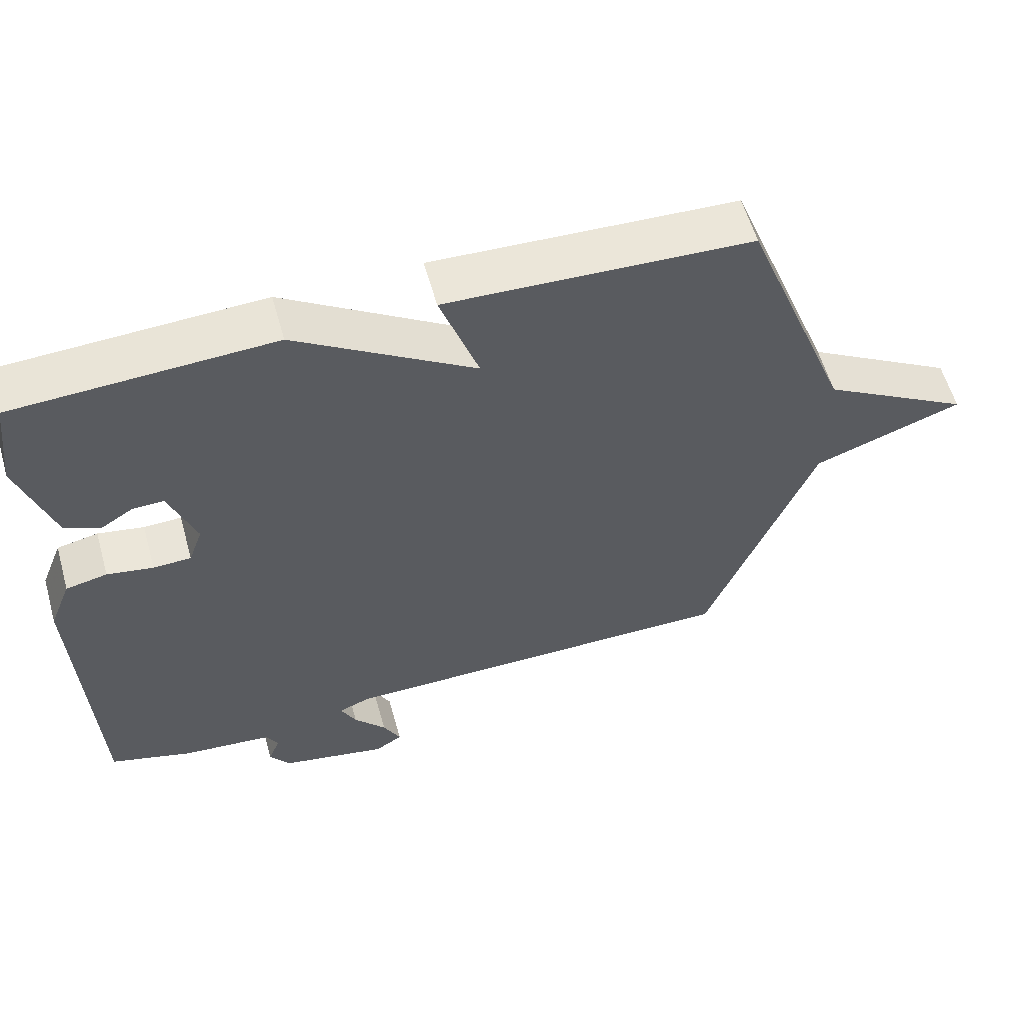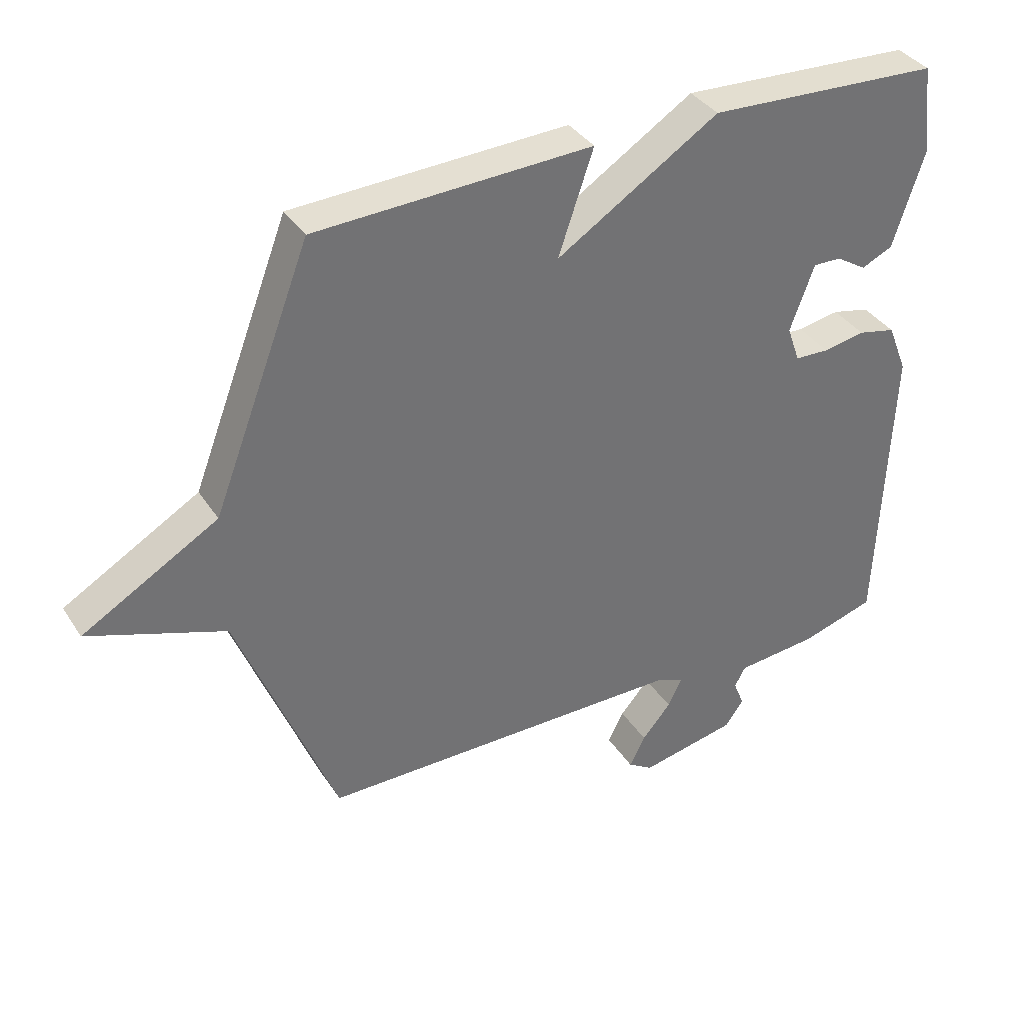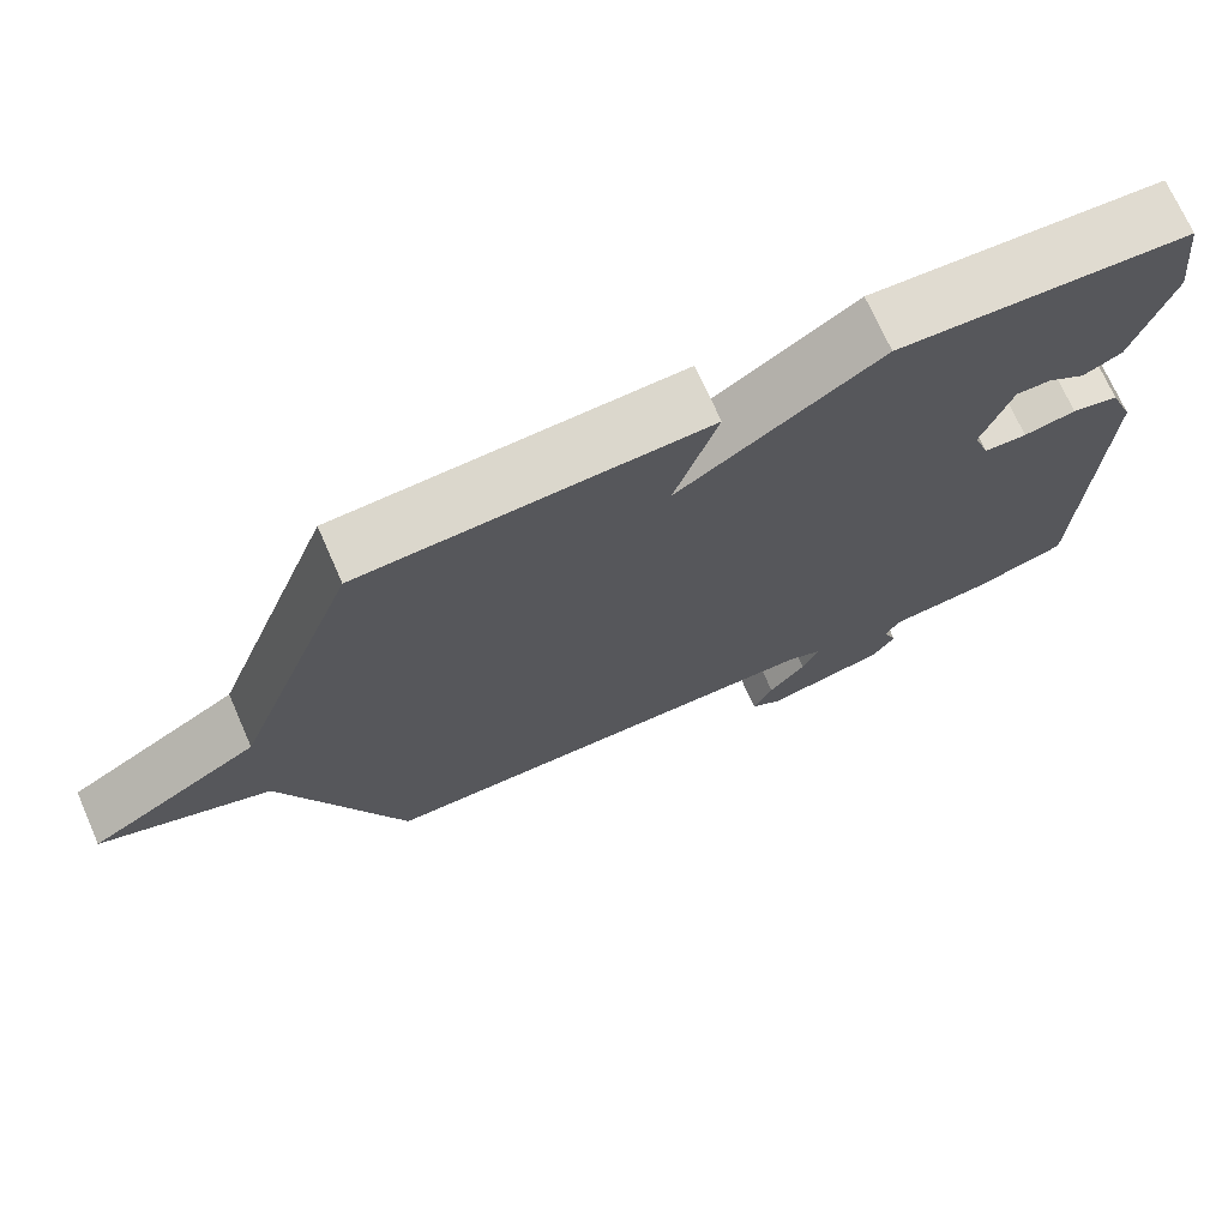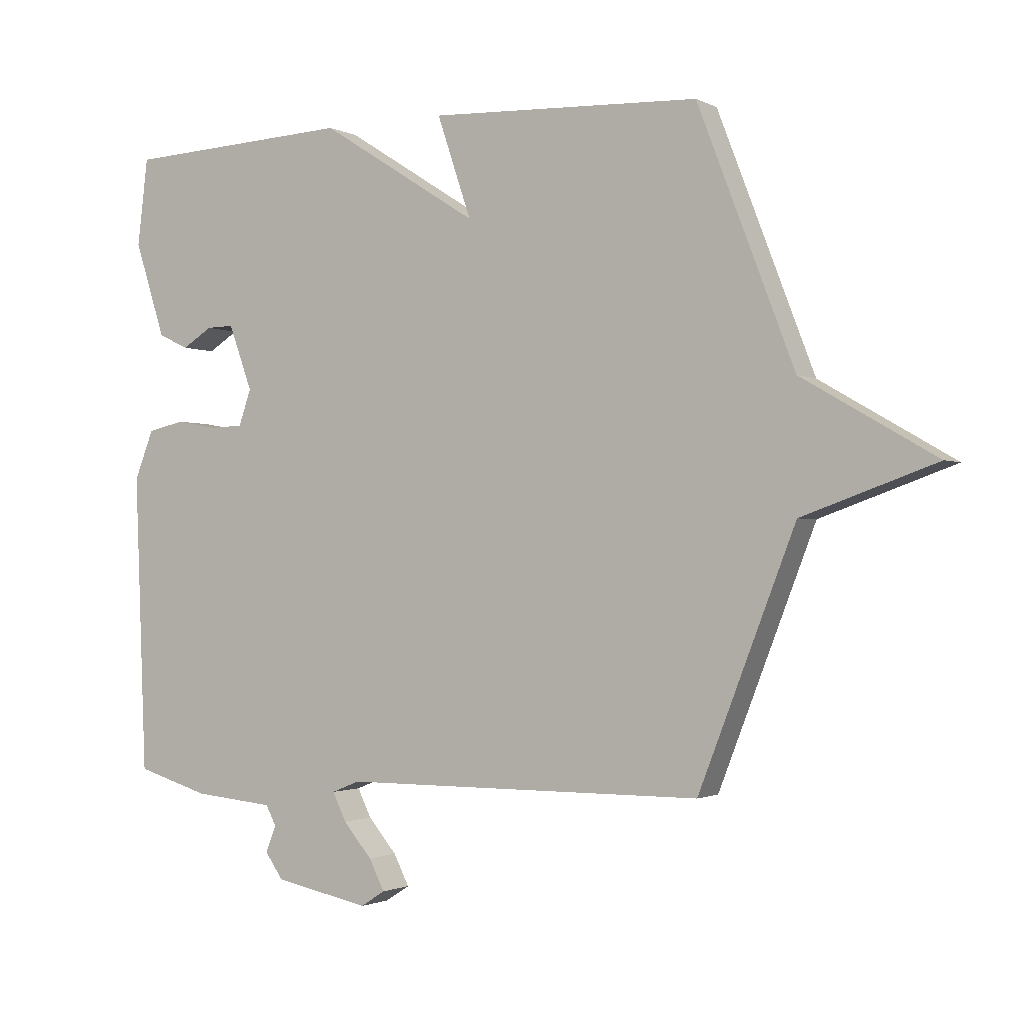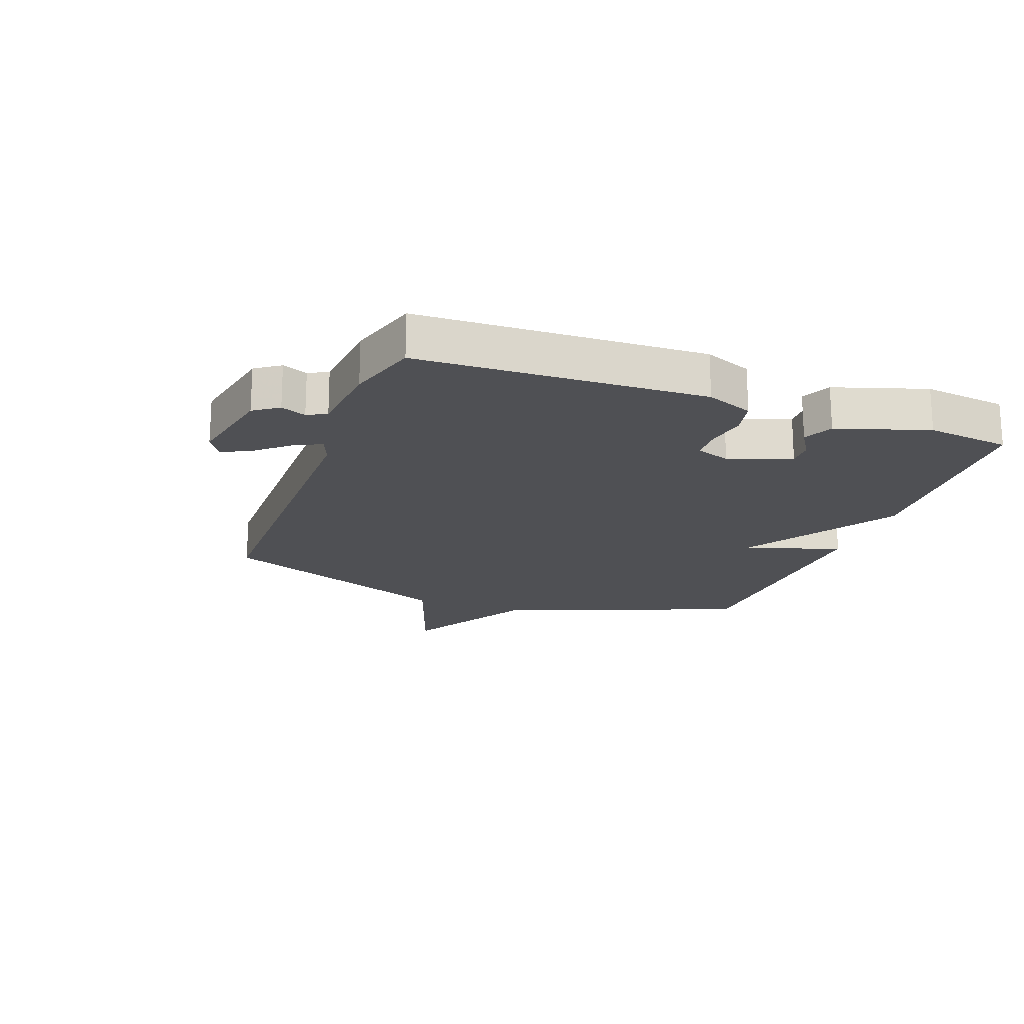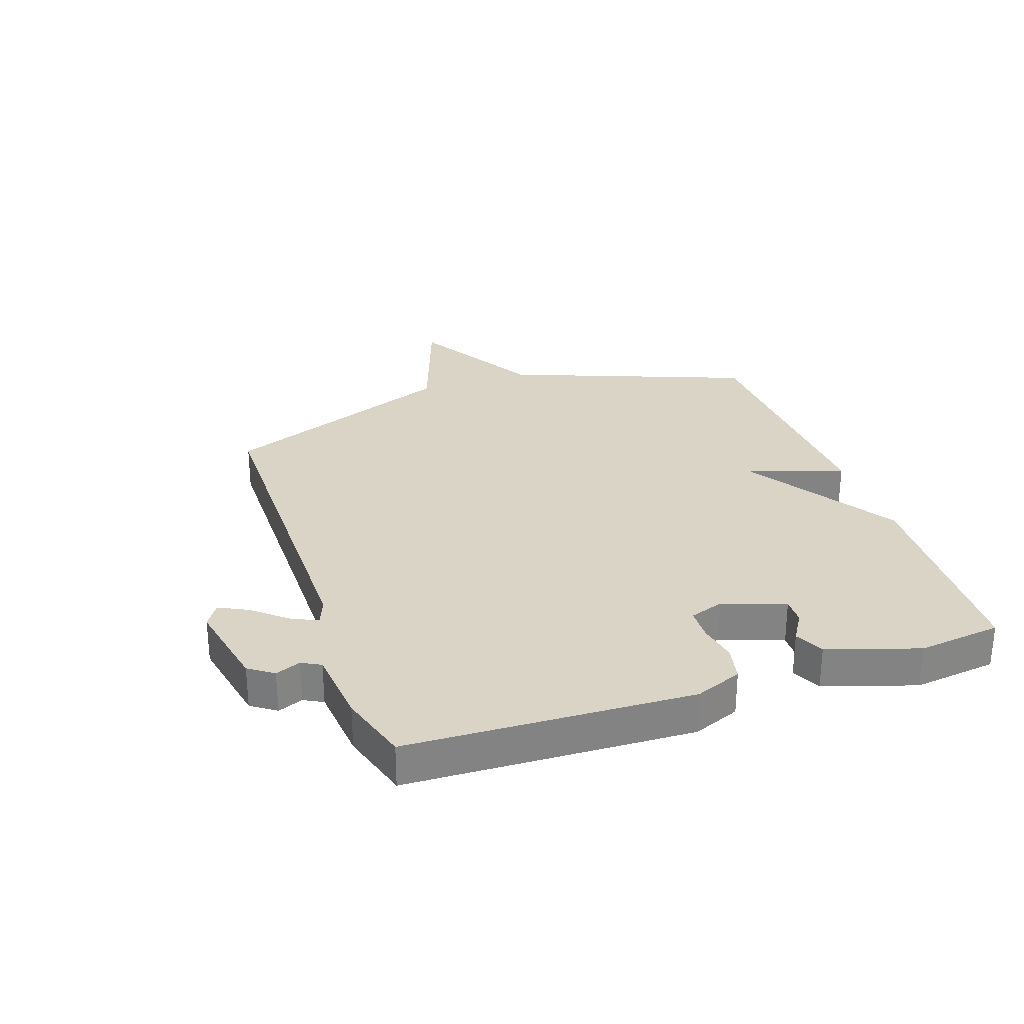
<metadata>
{"format":"obj","ext":"obj","renderer":"f3d","projection":"perspective","resolution":1024,"background":"white","views":[{"elev":58.3,"azim":-15.8,"up":"+Z"},{"elev":36.6,"azim":151.0,"up":"+Z"},{"elev":71.5,"azim":156.2,"up":"+Z"},{"elev":-1.4,"azim":30.2,"up":"+Z"},{"elev":-19.1,"azim":-110.3,"up":"+Y"},{"elev":28.9,"azim":-109.0,"up":"+Y"}]}
</metadata>
<code>
v 0.5 0.07 -0.5
v -0.081 0.07 -0.502
v -0.126 0.07 -0.52
v -0.104 0.07 -0.565
v -0.058 0.07 -0.619
v -0.033 0.07 -0.668
v -0.072 0.07 -0.693
v -0.225 0.07 -0.662
v -0.254 0.07 -0.621
v -0.237 0.07 -0.579
v -0.254 0.07 -0.547
v -0.383 0.07 -0.535
v -0.5 0.07 -0.5
v -0.519 0.07 -0.025
v -0.488 0.07 0.053
v -0.429 0.07 0.066
v -0.363 0.07 0.054
v -0.309 0.07 0.056
v -0.289 0.07 0.113
v -0.327 0.07 0.217
v -0.371 0.07 0.216
v -0.419 0.07 0.186
v -0.468 0.07 0.209
v -0.517 0.07 0.361
v -0.5 0.07 0.5
v -0.134 0.07 0.518
v 0.121 0.07 0.356
v 0.066 0.07 0.518
v 0.5 0.07 0.5
v 0.655 0.07 0.097
v 0.869 0.07 -0.027
v 0.655 0.07 -0.103
v 0.5 0 -0.5
v -0.081 0 -0.502
v -0.126 0 -0.52
v -0.104 0 -0.565
v -0.058 0 -0.619
v -0.033 0 -0.668
v -0.072 0 -0.693
v -0.225 0 -0.662
v -0.254 0 -0.621
v -0.237 0 -0.579
v -0.254 0 -0.547
v -0.383 0 -0.535
v -0.5 0 -0.5
v -0.519 0 -0.025
v -0.488 0 0.053
v -0.429 0 0.066
v -0.363 0 0.054
v -0.309 0 0.056
v -0.289 0 0.113
v -0.327 0 0.217
v -0.371 0 0.216
v -0.419 0 0.186
v -0.468 0 0.209
v -0.517 0 0.361
v -0.5 0 0.5
v -0.134 0 0.518
v 0.121 0 0.356
v 0.066 0 0.518
v 0.5 0 0.5
v 0.655 0 0.097
v 0.869 0 -0.027
v 0.655 0 -0.103
f 30 31 32
f 30 32 1
f 29 30 1
f 28 29 1
f 27 28 1
f 26 27 1 2
f 24 25 26
f 23 24 26
f 22 23 26
f 21 22 26
f 20 21 26
f 19 20 26
f 26 2 3
f 19 26 3
f 18 19 3
f 17 18 3
f 16 17 3
f 15 16 3
f 14 15 3
f 13 14 3
f 12 13 3
f 11 12 3
f 10 11 3 4
f 8 9 10
f 7 8 10
f 6 7 10
f 5 6 10
f 4 5 10
f 64 63 62
f 33 64 62
f 33 62 61
f 33 61 60
f 33 60 59
f 34 33 59 58
f 58 57 56
f 58 56 55
f 58 55 54
f 58 54 53
f 58 53 52
f 58 52 51
f 35 34 58
f 35 58 51
f 35 51 50
f 35 50 49
f 35 49 48
f 35 48 47
f 35 47 46
f 35 46 45
f 35 45 44
f 35 44 43
f 36 35 43 42
f 42 41 40
f 42 40 39
f 42 39 38
f 42 38 37
f 42 37 36
f 1 33 34 2
f 2 34 35 3
f 3 35 36 4
f 4 36 37 5
f 5 37 38 6
f 6 38 39 7
f 7 39 40 8
f 8 40 41 9
f 9 41 42 10
f 10 42 43 11
f 11 43 44 12
f 12 44 45 13
f 13 45 46 14
f 14 46 47 15
f 15 47 48 16
f 16 48 49 17
f 17 49 50 18
f 18 50 51 19
f 19 51 52 20
f 20 52 53 21
f 21 53 54 22
f 22 54 55 23
f 23 55 56 24
f 24 56 57 25
f 25 57 58 26
f 26 58 59 27
f 27 59 60 28
f 28 60 61 29
f 29 61 62 30
f 30 62 63 31
f 31 63 64 32
f 32 64 33 1

</code>
